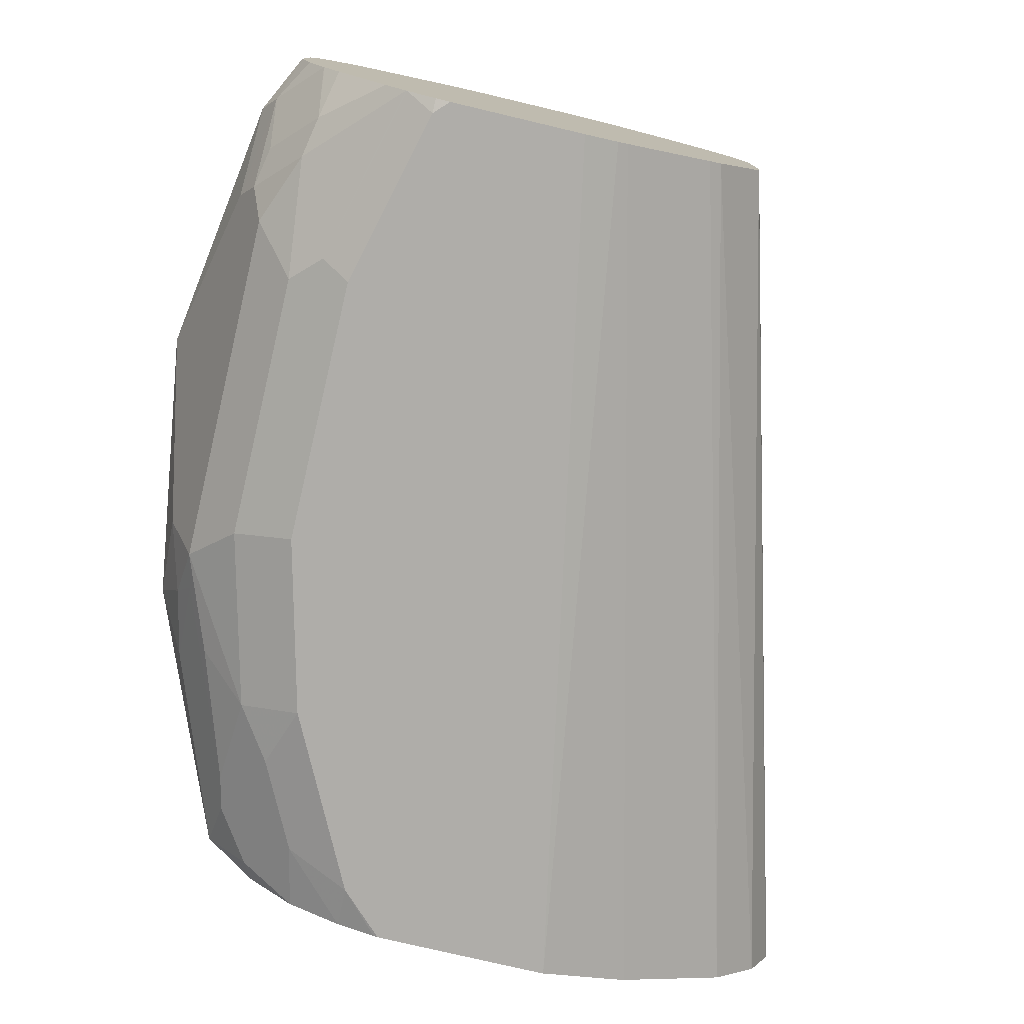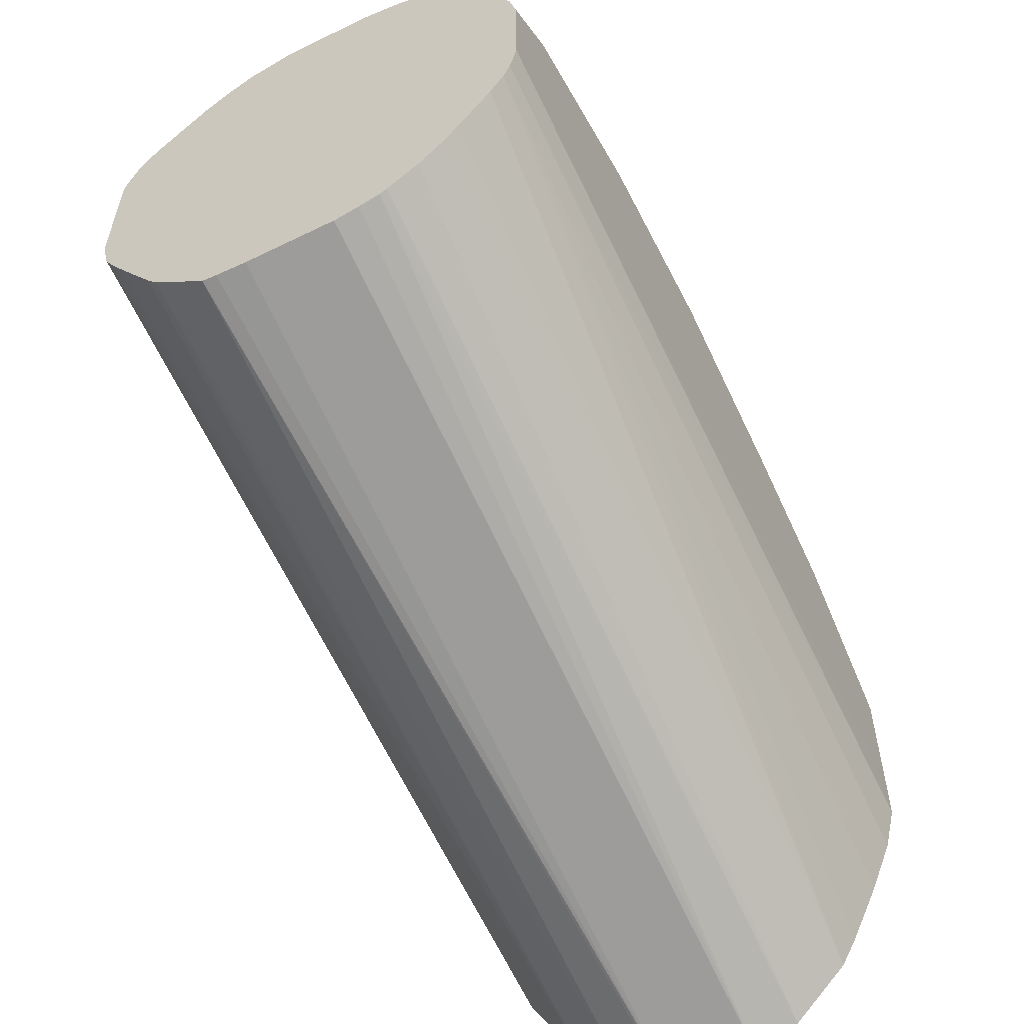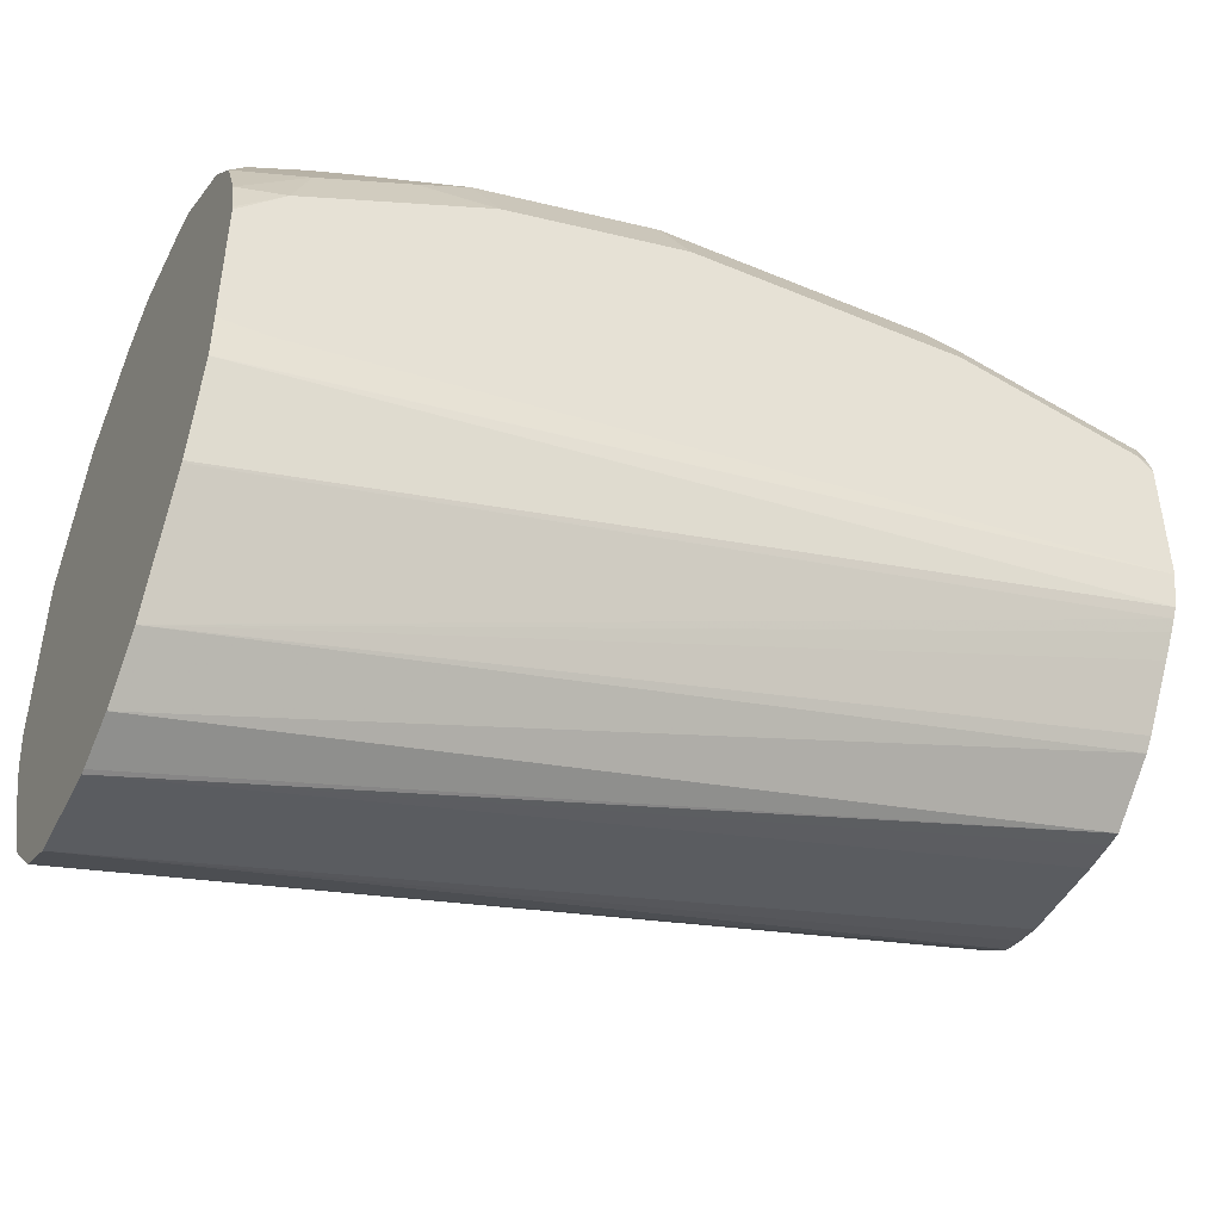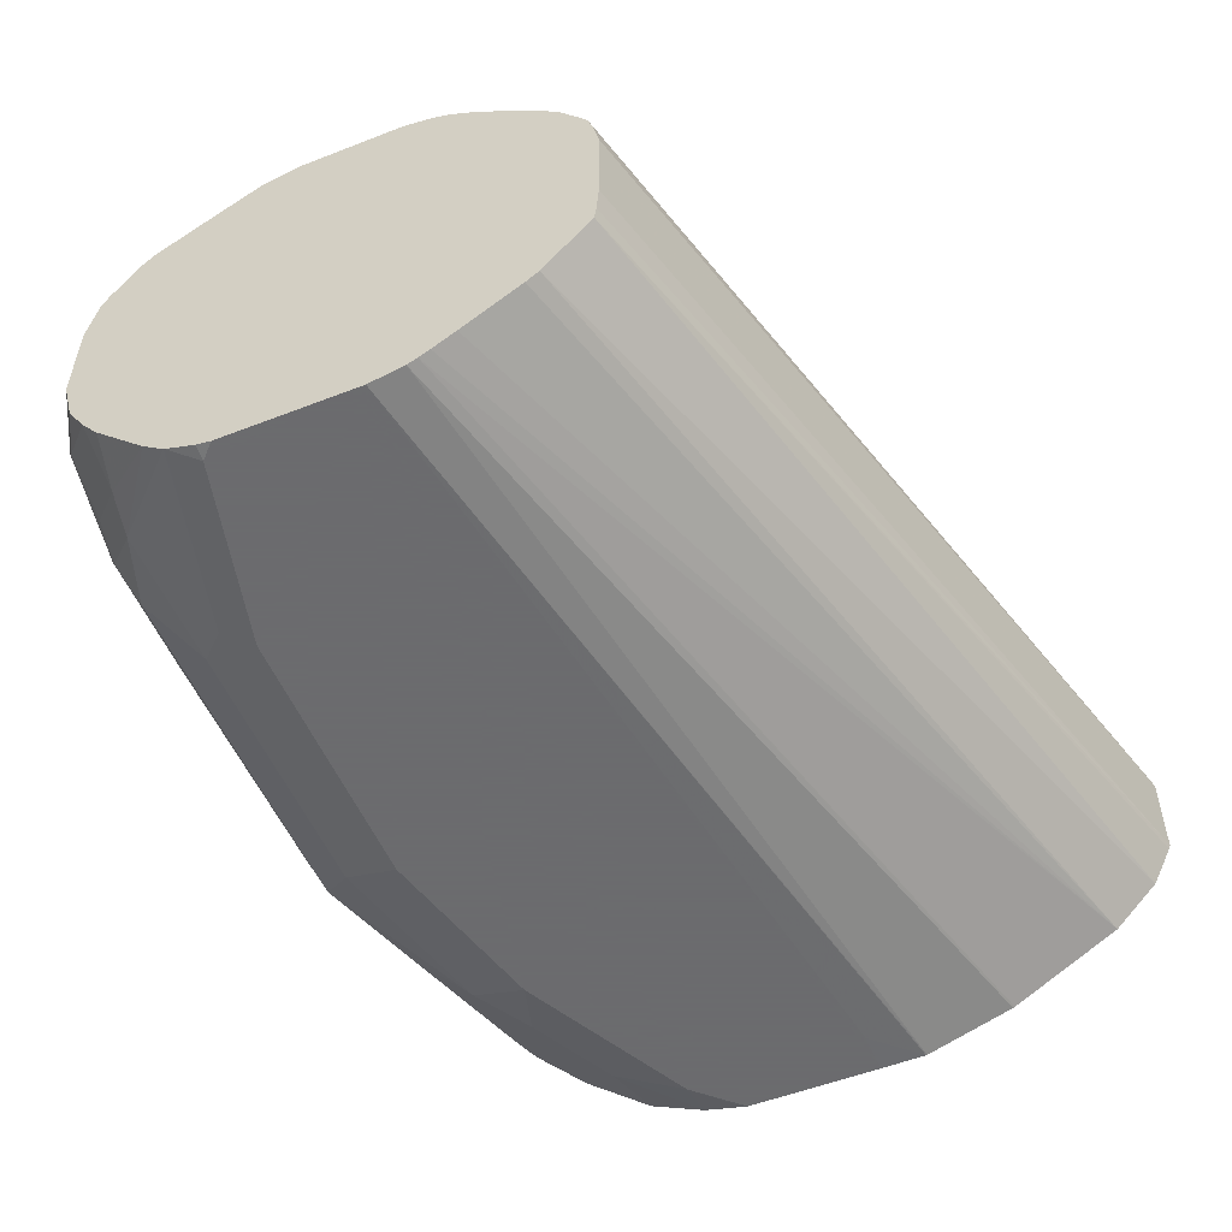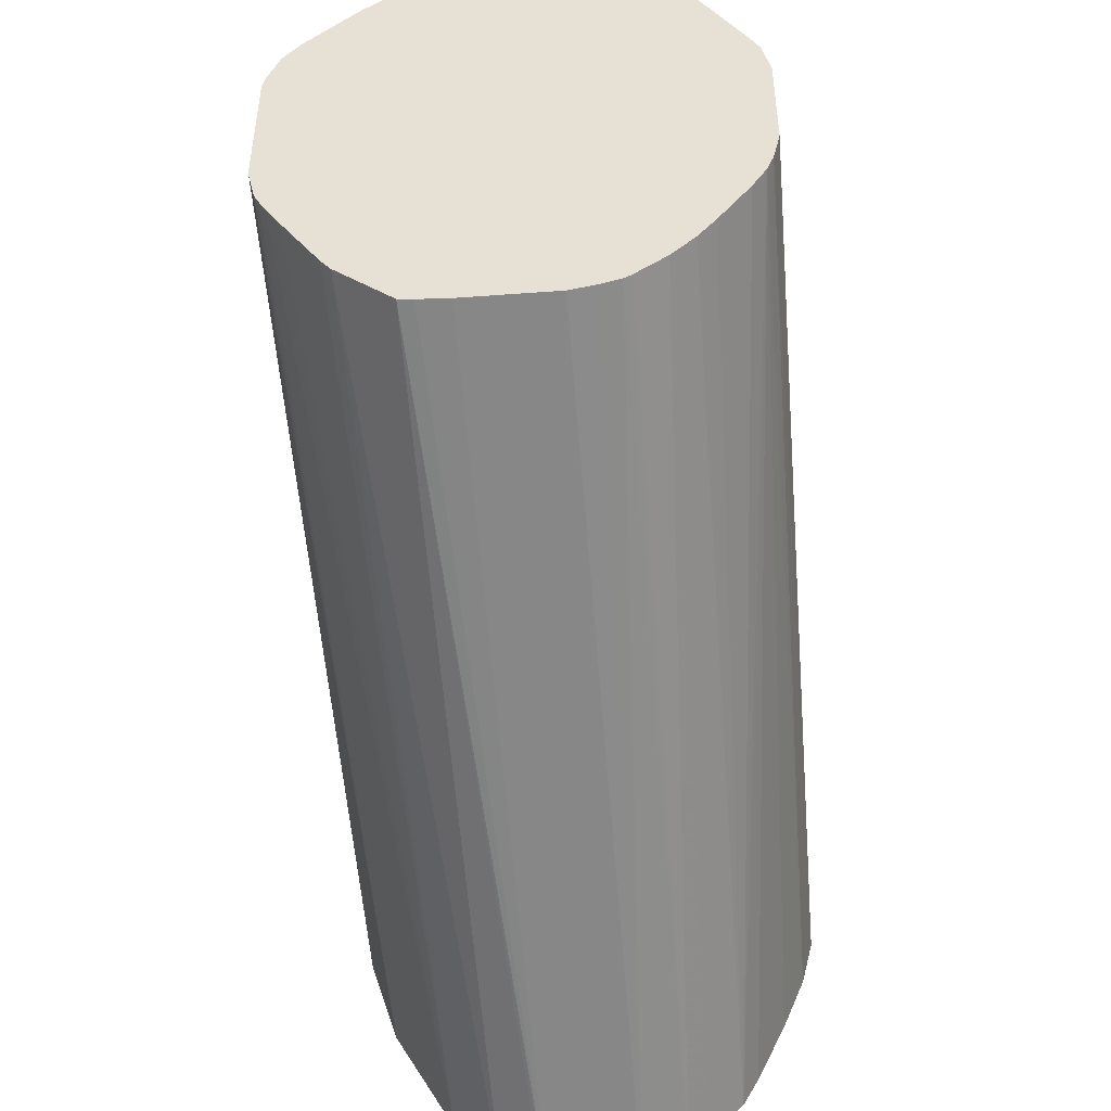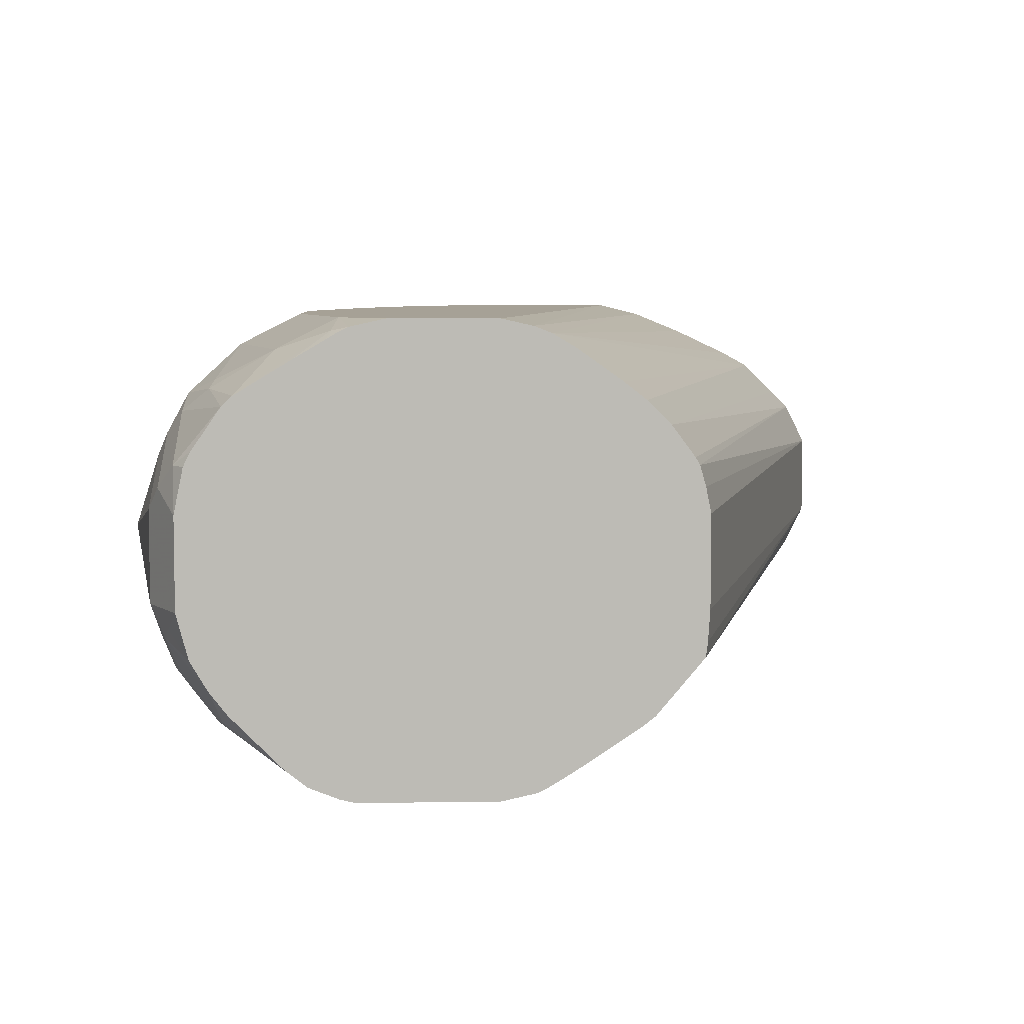
<metadata>
{"format":"obj","ext":"obj","renderer":"f3d","projection":"perspective","resolution":1024,"background":"white","views":[{"elev":-77.3,"azim":-103.3,"up":"+Z"},{"elev":-57.7,"azim":-63.1,"up":"+Y"},{"elev":-46.2,"azim":154.4,"up":"+Y"},{"elev":-53.5,"azim":-67.4,"up":"+Z"},{"elev":-47.3,"azim":-85.2,"up":"+Y"},{"elev":6.2,"azim":-92.5,"up":"+Z"}]}
</metadata>
<code>
v 0.1222 0.755 0.01039
v 0.1222 0.755 -0.009991
v 0.1222 0.7581 0.01679
v -0.07469 0.8114 0.02039
v -0.07469 0.8101 0.0158
v -0.07469 0.809 0.01019
v 0.1222 0.7553 -0.0109
v -0.07469 0.809 -0.01019
v -0.07469 0.8094 -0.01708
v -0.07469 0.8098 -0.02039
v 0.1222 0.76 0.02059
v -0.07469 0.8124 0.02202
v 0.1222 0.76 -0.02029
v -0.07469 0.8203 -0.03288
v 0.1222 0.7645 0.02508
v -0.07469 0.8174 0.02886
v 0.1222 0.7702 -0.03048
v -0.07469 0.8231 -0.03508
v 0.1222 0.7725 0.03304
v -0.07469 0.8226 0.03402
v 0.1222 0.7951 -0.04435
v -0.07469 0.8359 -0.04361
v -0.07469 0.8409 -0.04677
v -0.07469 0.8432 -0.04815
v 0.1222 0.779 0.03666
v -0.07469 0.8425 0.04795
v -0.07469 0.8374 0.04489
v -0.07469 0.8275 0.03785
v 0.1222 0.7955 -0.04455
v -0.07469 0.8454 -0.04926
v 0.1222 0.7929 0.04323
v -0.07469 0.8463 0.04944
v 0.1222 0.8053 0.04833
v 0.1222 0.8155 -0.05087
v -0.07469 0.8532 -0.05098
v -0.07469 0.8532 0.05098
v 0.1222 0.8158 0.05093
v 0.1222 0.8157 -0.0509
v -0.07469 0.8838 -0.05098
v 0.1122 0.8259 -0.05098
v -0.07469 0.8769 0.05098
v 0.1122 0.8259 0.05098
v 0.1222 0.8259 0.05098
v 0.1222 0.8259 -0.05098
v -0.07469 0.8871 -0.05024
v -0.07137 0.8871 -0.05098
v -0.07469 0.8846 0.04926
v -0.06116 0.8871 0.05098
v 0.1222 0.8565 0.05098
v 0.1222 0.8565 -0.05098
v -0.07469 0.8937 -0.04767
v -0.03058 0.8973 -0.05098
v -0.07137 0.8884 0.04843
v -0.07469 0.8868 0.04815
v -0.06116 0.8939 0.04758
v -0.02039 0.8973 0.05098
v 0.1222 0.8769 0.04086
v 0.102 0.8871 0.0446
v 0.09686 0.882 0.04843
v 0.09175 0.8769 0.05098
v 0.1222 0.8575 -0.05077
v 0.1122 0.8667 -0.05098
v -0.07469 0.894 -0.04754
v -0.03397 0.9041 -0.04758
v -0.02719 0.9109 -0.04418
v 0.03057 0.8973 -0.05098
v -0.07469 0.9087 0.03508
v -0.07469 0.8964 0.0425
v -0.07469 0.8892 0.04677
v -0.06116 0.9007 0.04418
v -0.02039 0.9109 0.04418
v 0.0204 0.8973 0.05098
v 0.02549 0.9024 0.04843
v 0.1222 0.8835 0.03753
v 0.1222 0.8838 0.03738
v 0.107 0.8922 0.03824
v 0.102 0.9007 0.03398
v 0.08666 0.9024 0.03824
v 0.07136 0.8973 0.0446
v 0.06626 0.8922 0.04843
v 0.06117 0.8871 0.05098
v 0.1222 0.8665 -0.04853
v 0.09175 0.8769 -0.05098
v 0.08666 0.8922 -0.04588
v 0.107 0.882 -0.04588
v -0.07469 0.8988 -0.04372
v -0.05438 0.9143 -0.03738
v -0.03738 0.9211 -0.03398
v 0.03399 0.9109 -0.04418
v 0.07136 0.8871 -0.05098
v -0.07469 0.911 0.03288
v -0.05607 0.9151 0.03568
v -0.05097 0.9143 0.03738
v 0.0204 0.9109 0.04418
v -0.04077 0.9211 0.03398
v 0.05607 0.9126 0.03824
v 0.1222 0.8975 0.02049
v 0.1172 0.9024 0.02294
v 0.1172 0.8922 0.03314
v 0.1122 0.9049 0.02166
v 0.06117 0.9211 0.02378
v 0.07136 0.9109 0.03398
v 0.1222 0.879 -0.04286
v 0.07476 0.9007 -0.04418
v 0.09686 0.9024 -0.03568
v 0.1054 0.9007 -0.03398
v -0.07469 0.9104 -0.03213
v -0.06372 0.9126 -0.03568
v -0.05353 0.9228 -0.02549
v -0.04417 0.9245 -0.02719
v 0.04418 0.9211 -0.03398
v -0.07137 0.9215 0.02039
v -0.07469 0.9173 0.02369
v -0.05097 0.9215 0.03058
v 0.04077 0.9211 0.03398
v -0.04077 0.9279 0.02039
v -0.04588 0.9253 0.02549
v 0.1222 0.9025 0.01039
v 0.119 0.9041 0.01359
v 0.06797 0.9245 0.01359
v 0.06626 0.9228 0.01784
v 0.05098 0.9253 0.02166
v 0.1172 0.8922 -0.03568
v 0.1222 0.8897 -0.03324
v 0.06626 0.9126 -0.03568
v 0.1172 0.9024 -0.02549
v 0.05267 0.9194 -0.03229
v -0.07469 0.9142 -0.02728
v -0.07469 0.9144 -0.02706
v -0.06457 0.9245 -0.01699
v -0.04077 0.9279 -0.02039
v 0.04077 0.9279 -0.02039
v 0.05607 0.9228 -0.02549
v -0.06627 0.9253 0.01529
v -0.07469 0.9211 0.01046
v -0.07469 0.919 0.02039
v 0.04077 0.9279 0.02039
v 1.588e-05 0.9381 0
v -0.06116 0.9279 0.01019
v 0.1054 0.9109 -0.003393
v 0.1122 0.9075 0.01019
v 0.1222 0.9025 -0.009991
v 0.06117 0.9279 0.01019
v 0.1222 0.9014 -0.01431
v 0.09175 0.9177 0
v 0.1122 0.9075 -0.01019
v 0.07306 0.9194 -0.02209
v 0.06117 0.9279 -0.01019
v -0.07469 0.9184 -0.02039
v -0.06881 0.9228 -0.01529
v -0.07469 0.9211 -0.01019
v -0.06116 0.9279 -0.01019
v -0.07469 0.9211 0.01019
f 84 106 103
f 84 103 85
f 84 105 106
f 84 104 105
f 84 90 104
f 83 90 84
f 82 85 103
f 77 102 78
f 78 96 79
f 78 115 96
f 78 102 115
f 77 101 102
f 77 100 101
f 86 107 108
f 77 98 100
f 79 96 80
f 86 108 87
f 92 93 95
f 87 109 110
f 77 99 98
f 95 137 116
f 95 115 137
f 95 116 117
f 94 96 115
f 92 95 114
f 91 114 112
f 91 92 114
f 91 112 113
f 89 104 90
f 89 111 104
f 88 132 111
f 88 131 132
f 88 110 131
f 87 110 88
f 87 108 109
f 76 99 77
f 62 83 84
f 75 98 99
f 63 86 87
f 62 85 82
f 62 84 85
f 97 118 98
f 61 62 82
f 60 80 81
f 59 80 60
f 58 80 59
f 58 79 80
f 58 78 79
f 58 77 78
f 58 76 77
f 58 75 76
f 58 74 75
f 57 74 58
f 63 87 65
f 75 99 76
f 63 65 64
f 65 88 111
f 75 97 98
f 73 96 94
f 73 80 96
f 72 80 73
f 72 81 80
f 71 95 93
f 71 115 95
f 71 94 115
f 71 73 94
f 70 71 93
f 70 93 92
f 67 92 91
f 67 70 92
f 66 89 90
f 65 111 89
f 65 87 88
f 98 118 119
f 112 134 135
f 100 119 120
f 130 151 152
f 130 150 151
f 130 149 150
f 129 149 130
f 127 133 147
f 126 148 145
f 126 147 148
f 126 127 147
f 126 142 144
f 126 146 142
f 126 145 146
f 124 126 144
f 123 126 124
f 122 143 137
f 120 122 121
f 130 152 131
f 120 143 122
f 131 152 138
f 132 148 133
f 149 151 150
f 143 145 148
f 141 145 143
f 140 146 145
f 140 142 146
f 140 145 141
f 139 151 153
f 139 152 151
f 138 143 148
f 138 152 139
f 137 143 138
f 134 139 153
f 134 153 135
f 133 148 147
f 132 138 148
f 131 138 132
f 98 119 100
f 119 143 120
f 118 142 140
f 107 128 108
f 106 126 123
f 105 127 126
f 105 111 127
f 105 125 111
f 105 126 106
f 104 125 105
f 104 111 125
f 103 123 124
f 103 106 123
f 101 115 102
f 101 122 115
f 101 121 122
f 100 121 101
f 100 120 121
f 108 128 129
f 119 141 143
f 108 129 109
f 109 130 110
f 118 141 119
f 118 140 141
f 116 137 138
f 116 134 117
f 116 139 134
f 116 138 139
f 115 122 137
f 112 117 134
f 112 114 117
f 112 136 113
f 112 135 136
f 56 73 71
f 111 133 127
f 111 132 133
f 110 130 131
f 109 129 130
f 56 72 73
f 95 117 114
f 55 56 71
f 4 91 113
f 4 67 91
f 4 68 67
f 4 69 68
f 4 54 69
f 4 47 54
f 4 41 47
f 4 36 41
f 4 32 36
f 4 26 32
f 4 27 26
f 4 28 27
f 4 20 28
f 4 16 20
f 4 12 16
f 4 113 136
f 3 11 4
f 4 136 135
f 4 153 151
f 4 22 18
f 4 23 22
f 4 24 23
f 4 30 24
f 4 35 30
f 4 39 35
f 4 45 39
f 4 51 45
f 4 63 51
f 4 86 63
f 4 107 86
f 4 128 107
f 4 129 128
f 4 149 129
f 4 151 149
f 4 135 153
f 2 10 7
f 2 9 10
f 2 8 9
f 1 124 144
f 1 103 124
f 1 82 103
f 1 61 82
f 1 50 61
f 1 44 50
f 1 38 44
f 1 34 38
f 1 29 34
f 1 21 29
f 1 17 21
f 1 13 17
f 1 7 13
f 1 2 7
f 55 71 70
f 1 144 142
f 1 142 118
f 1 118 97
f 1 97 75
f 1 8 2
f 1 6 8
f 1 5 6
f 1 4 5
f 1 3 4
f 1 11 3
f 1 15 11
f 4 18 14
f 1 25 19
f 1 33 31
f 1 37 33
f 1 43 37
f 1 49 43
f 1 57 49
f 1 74 57
f 1 75 74
f 1 31 25
f 4 14 10
f 1 19 15
f 4 9 8
f 45 51 46
f 41 48 47
f 39 45 46
f 38 40 44
f 37 43 42
f 36 48 41
f 36 56 48
f 36 72 56
f 36 81 72
f 36 60 81
f 36 49 60
f 36 43 49
f 36 42 43
f 36 37 42
f 35 40 38
f 46 51 52
f 35 44 40
f 47 48 53
f 48 55 53
f 53 70 67
f 4 10 9
f 53 55 70
f 53 69 54
f 53 68 69
f 53 67 68
f 52 64 65
f 52 89 66
f 52 65 89
f 51 64 52
f 51 63 64
f 50 62 61
f 49 59 60
f 49 58 59
f 49 57 58
f 47 53 54
f 35 50 44
f 48 56 55
f 35 83 62
f 19 25 26
f 17 24 21
f 17 23 24
f 17 22 23
f 17 18 22
f 15 20 16
f 15 19 20
f 13 14 17
f 11 16 12
f 11 15 16
f 10 14 13
f 7 10 13
f 4 11 12
f 4 6 5
f 35 62 50
f 19 26 27
f 19 27 28
f 14 18 17
f 21 24 29
f 35 90 83
f 19 28 20
f 35 66 90
f 35 52 66
f 35 46 52
f 35 39 46
f 34 35 38
f 32 37 36
f 4 8 6
f 32 33 37
f 30 35 34
f 29 30 34
f 26 33 32
f 26 31 33
f 24 30 29
f 25 31 26

</code>
